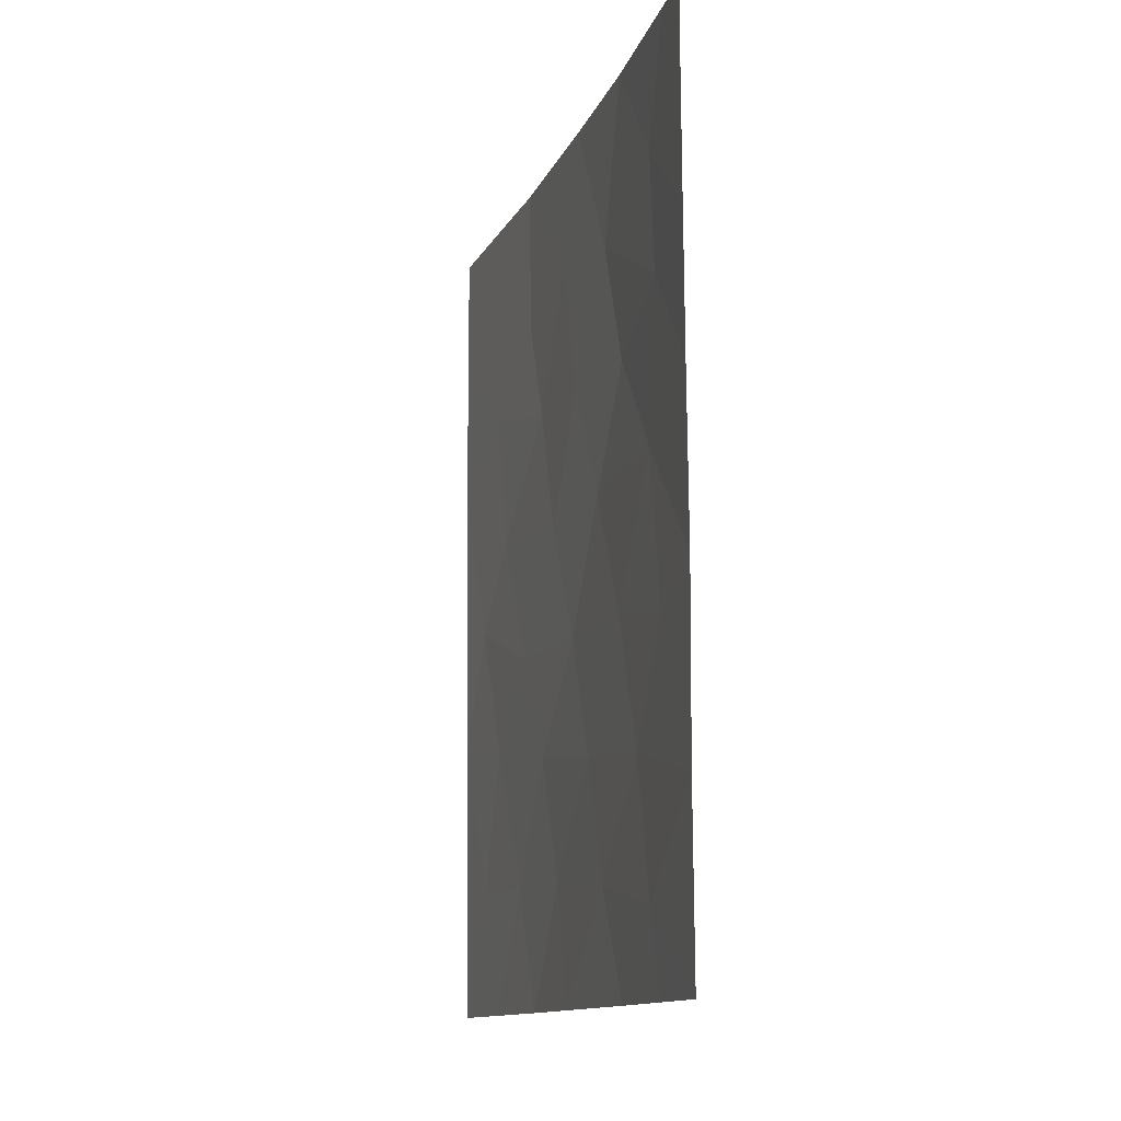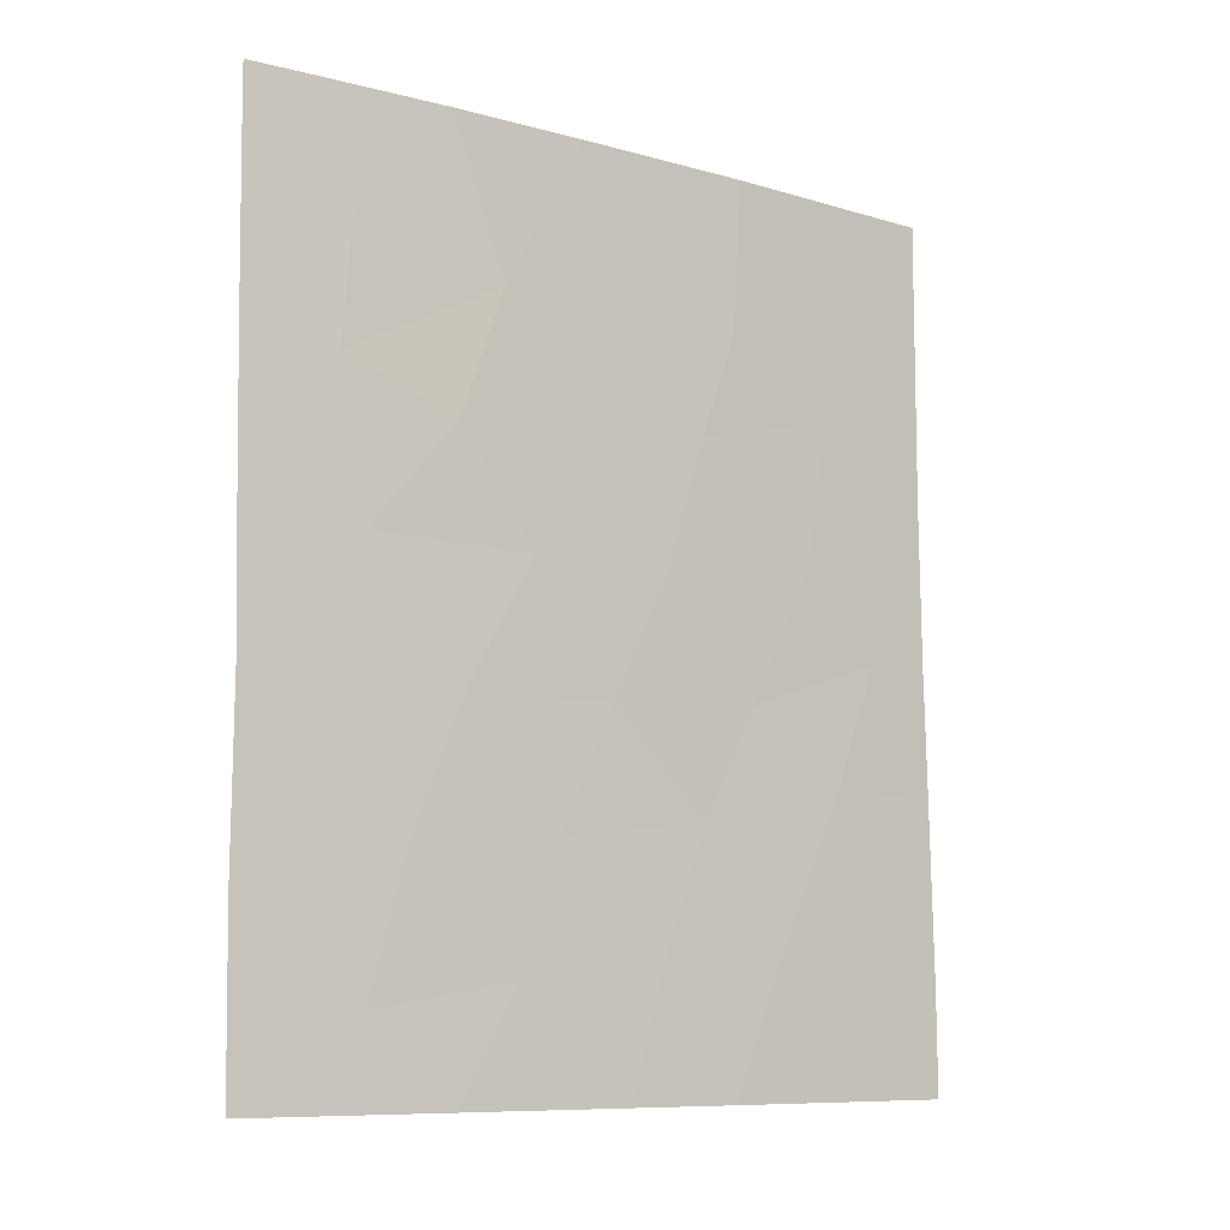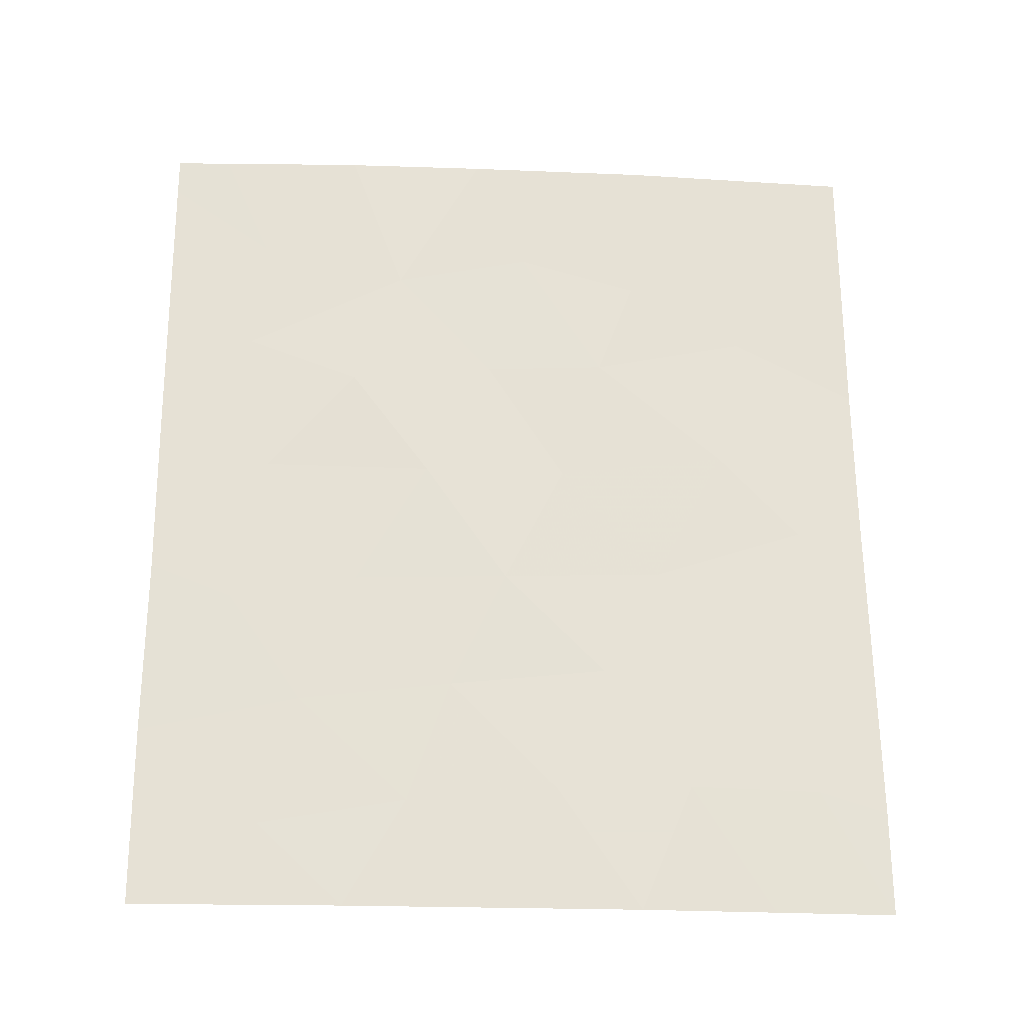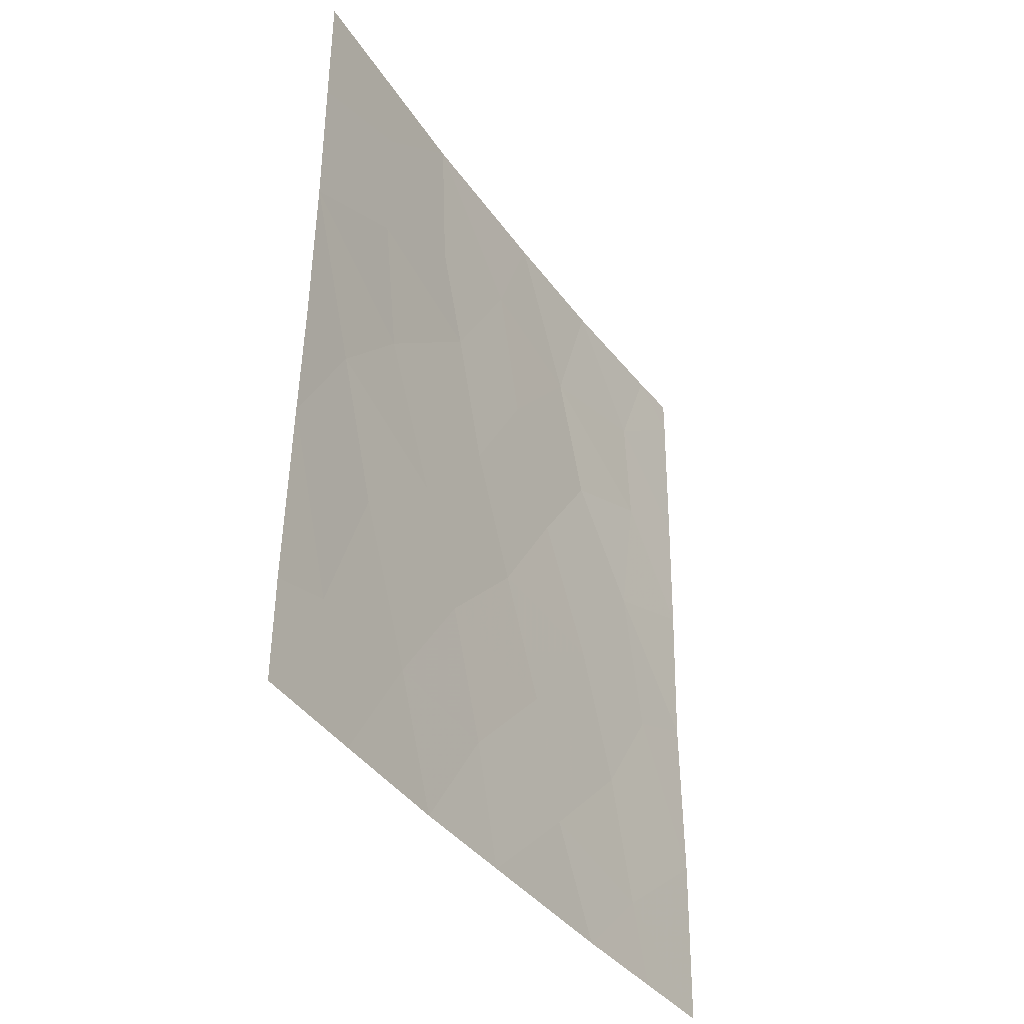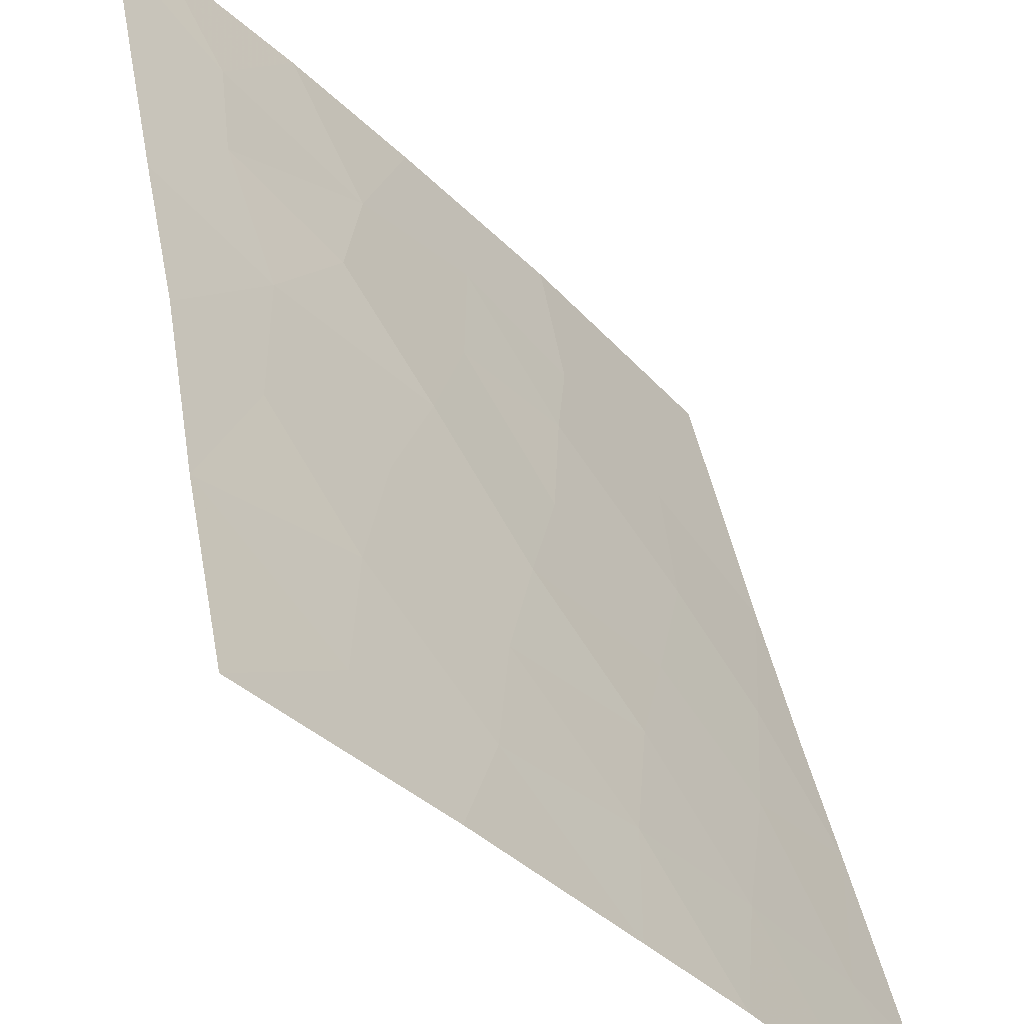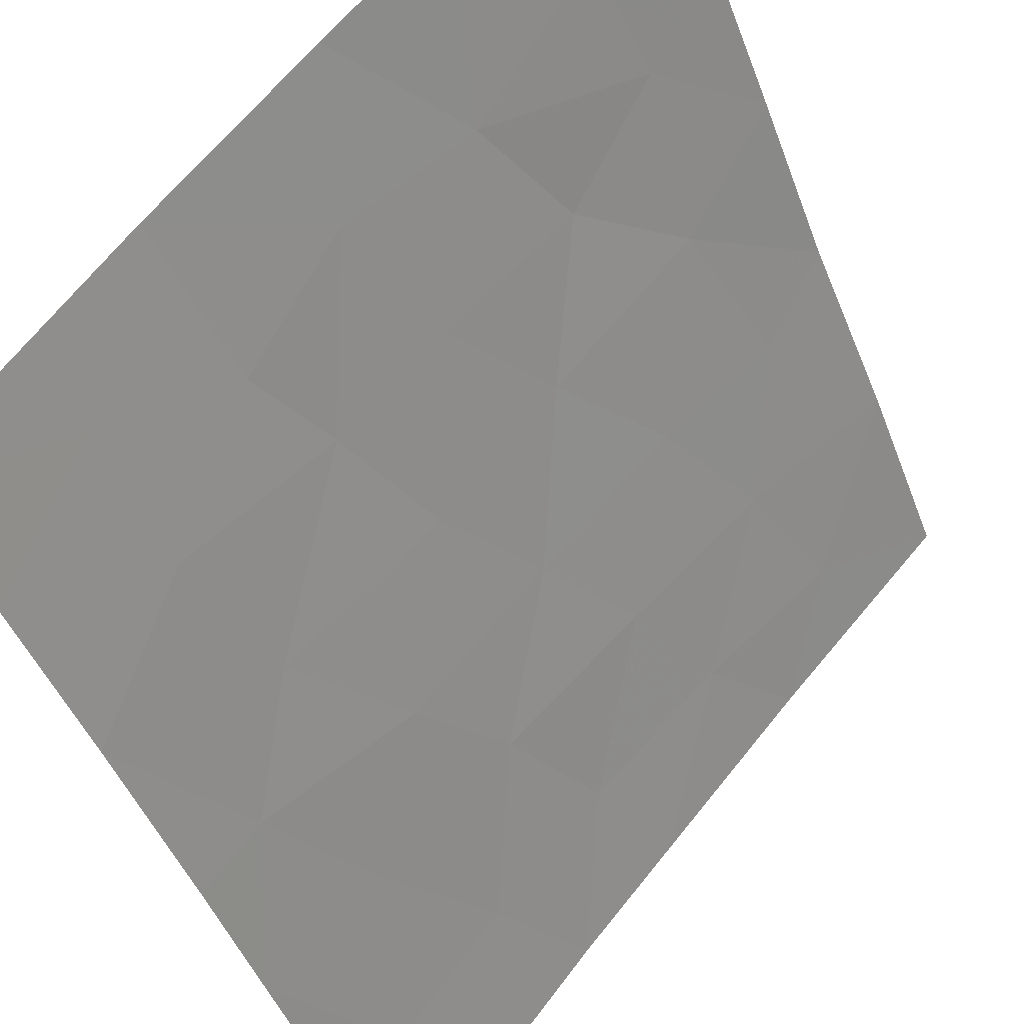
<metadata>
{"format":"obj","ext":"obj","renderer":"f3d","projection":"perspective","resolution":1024,"background":"white","views":[{"elev":-12.5,"azim":123.4,"up":"+Z"},{"elev":-9.1,"azim":-167.2,"up":"+Z"},{"elev":-24.8,"azim":-134.2,"up":"+Z"},{"elev":-38.2,"azim":-9.5,"up":"+Z"},{"elev":41.5,"azim":170.5,"up":"+Y"},{"elev":-44.8,"azim":20.2,"up":"+Y"}]}
</metadata>
<code>
v -48.17 34.67 -50
v -47.66 35.21 -38
v -49.32 33.26 -38
v -48.14 34.65 -39.71
v -49.23 33.36 -40.17
v -48.91 33.79 -46.53
v -46.37 36.69 -38
v -45.39 37.79 -41.26
v -47.99 34.89 -45.1
v -51.32 30.72 -41.91
v -50.76 31.48 -44.26
v -47.81 35.06 -41.66
v -47.47 35.47 -46.77
v -45.34 37.86 -45.48
v -45.64 37.54 -43.35
v -51.32 30.72 -39.82
v -50.25 32.08 -39.18
v -44.53 38.72 -47.51
v -46.05 37.08 -47.03
v -44.51 38.72 -42.77
v -50.04 32.37 -43.06
v -51.35 30.72 -44.23
v -44.56 38.72 -45.01
v -44.49 38.72 -40.83
v -45 38.16 -38
v -44.47 38.72 -38.54
v -49.22 33.45 -50
v -46.52 36.56 -50
v -44.56 38.72 -50
v -51.32 30.72 -38.12
v -51.32 30.72 -38
v -51.26 30.8 -38
v -51.44 30.72 -50
v -51.43 30.72 -48.54
v -44.47 38.72 -38
v -50.84 31.46 -48.26
v -51.38 30.72 -45.9
v -50.39 32.01 -50
v -47.08 35.92 -48.5
v -49.69 32.88 -48.23
v -45.71 37.45 -48.85
v -45.47 37.72 -50
v -50.29 32.03 -38
v -50.24 32.08 -41.06
v -48.53 34.22 -43.4
v -46.55 36.52 -45.17
v -46.49 36.63 -41.88
v -48.47 34.33 -48.31
v -47.22 35.78 -43.39
v -45.48 37.67 -39.59
v -46.9 36.12 -40.13
v -49.42 33.14 -44.99
v -50.3 32.09 -46.17
v -48.91 33.77 -41.56
f 2 3 4
f 3 5 4
f 10 11 21
f 15 14 23
f 3 17 5
f 17 44 5
f 17 16 44
f 20 24 8
f 20 8 15
f 1 28 39
f 22 37 11
f 6 48 13
f 50 26 25
f 27 1 48
f 10 22 11
f 29 18 41
f 41 28 42
f 31 30 32
f 36 34 33
f 13 19 46
f 46 9 13
f 25 26 35
f 12 4 54
f 33 38 36
f 37 34 36
f 36 53 37
f 16 17 30
f 30 17 43
f 17 3 43
f 10 21 44
f 27 40 38
f 18 23 14
f 14 19 18
f 36 40 53
f 11 53 52
f 7 2 51
f 41 19 39
f 6 13 9
f 4 12 51
f 14 15 46
f 23 20 15
f 28 41 39
f 13 48 39
f 16 10 44
f 41 18 19
f 9 52 6
f 5 44 54
f 1 39 48
f 41 42 29
f 9 46 49
f 30 43 32
f 21 54 44
f 12 54 45
f 40 36 38
f 52 53 6
f 21 52 45
f 52 21 11
f 39 19 13
f 46 19 14
f 46 15 49
f 48 40 27
f 15 47 49
f 51 50 7
f 40 48 6
f 40 6 53
f 45 9 49
f 49 47 12
f 54 21 45
f 50 25 7
f 15 8 47
f 51 2 4
f 51 12 47
f 47 8 51
f 50 51 8
f 24 50 8
f 50 24 26
f 45 52 9
f 37 53 11
f 12 45 49
f 5 54 4

</code>
